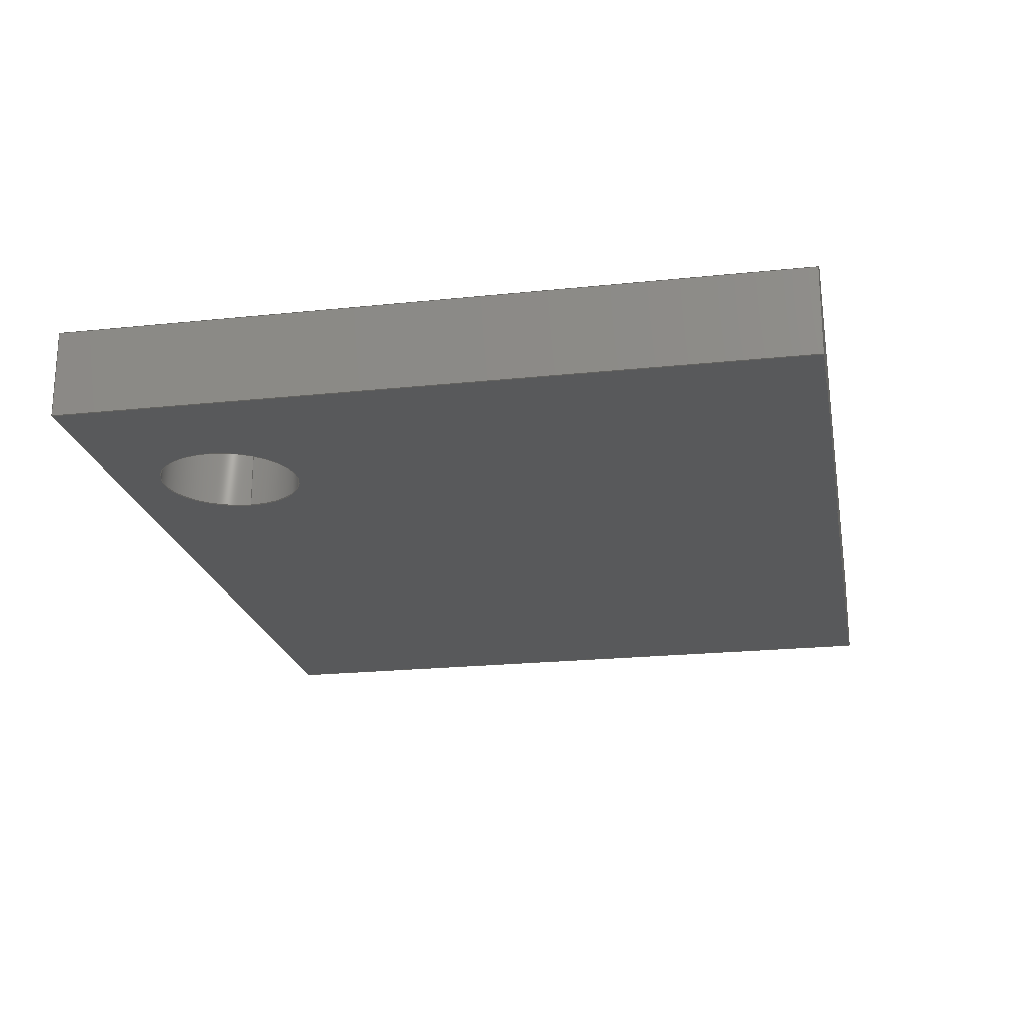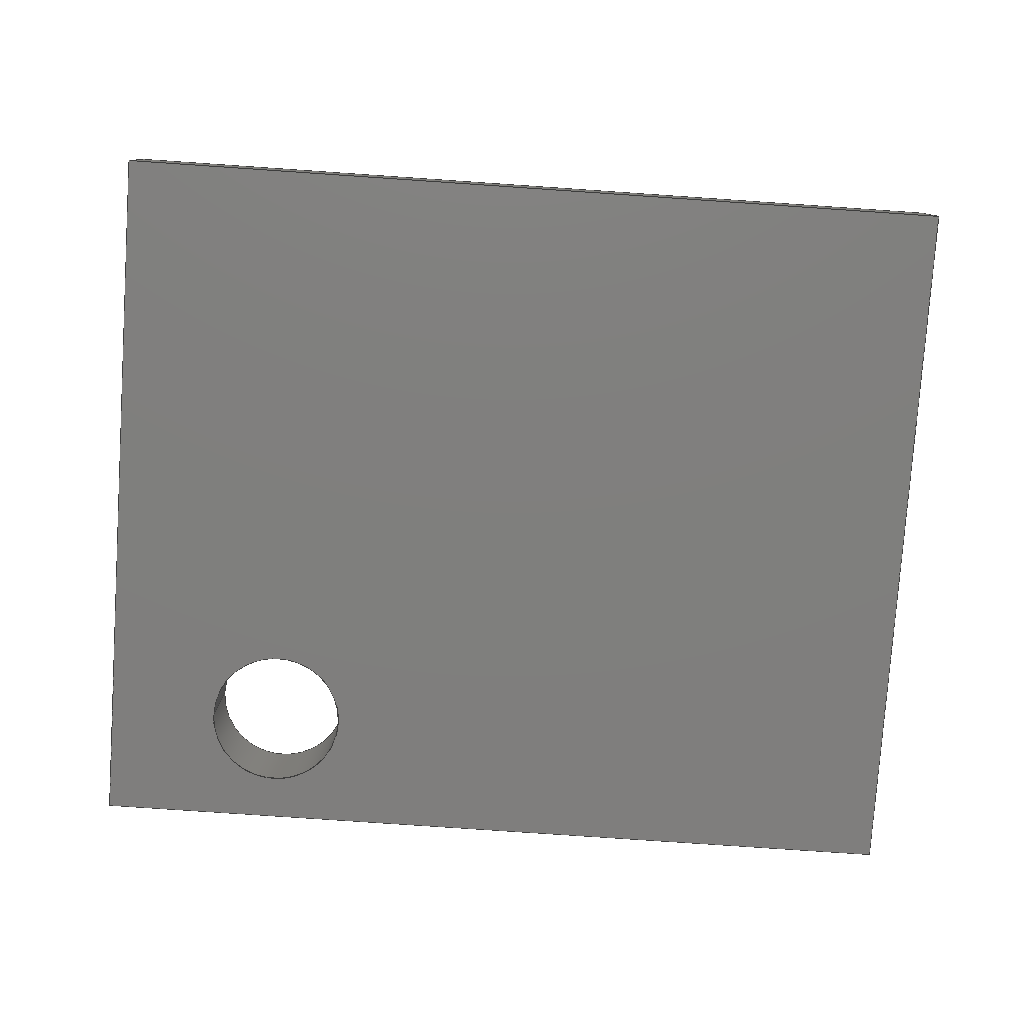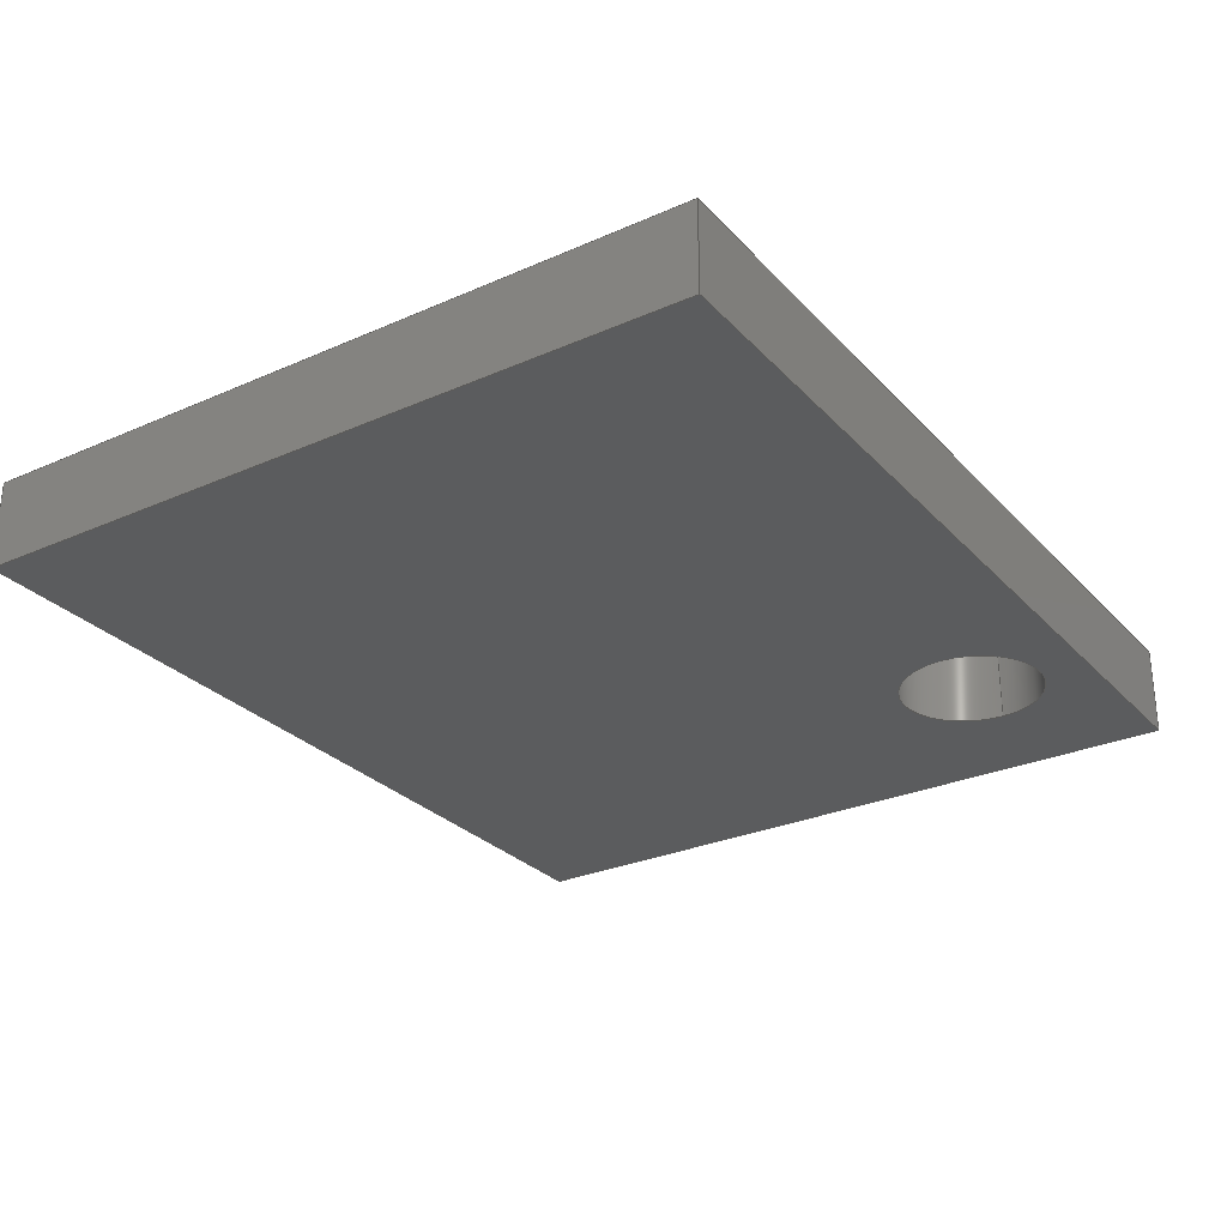
<metadata>
{"format":"iges","ext":"igs","renderer":"f3d","projection":"perspective","resolution":1024,"background":"white","views":[{"elev":-21.4,"azim":-79.4,"up":"+Z"},{"elev":-79.0,"azim":-3.9,"up":"+Z"},{"elev":-28.5,"azim":123.5,"up":"+Z"}]}
</metadata>
<code>
SolidWorks IGES file using analytic representation for surfaces
1H,,1H;,39Hcube with circular hole standard.SLDPRT,60HD:\Studies\IGES Sa
mples\cube with circular hole standard.IGS,41HSolidWorks 2006 by SolidWo
rks Corporation,41HSolidWorks 2006 by SolidWorks Corporation,32,308,15,
308,15,39Hcube with circular hole standard.SLDPRT,1,2,2HMM,50,0.125,
13H7.112e+04,1e-08,5e+05,6HWockie,,11,0,13H7.112e+04;
     314       1       0       0       0                        00000200
     314       0       8       1       0                               0
     110       2       0       0       0                        01010000
     110       0       0       2       0                               0
     110       4       0       0       0                        01010000
     110       0       0       2       0                               0
     120       6       0       0       0                        01010000
     120       0       0       1       0                               0
     126       7       0       0       0                        01010500
     126       0       0       2       0                               0
     110       9       0       0       0                        01010000
     110       0       0       2       0                               0
     126      11       0       0       0                        01010500
     126       0       0       2       0                               0
     100      13       0       0       0                        01010000
     100       0       0       2       0                               0
     126      15       0       0       0                        01010500
     126       0       0       2       0                               0
     110      17       0       0       0                        01010000
     110       0       0       1       0                               0
     126      18       0       0       0                        01010500
     126       0       0       2       0                               0
     124      20       0       0       0                        00000000
     124       0       0       4       0                               0
     100      24       0       0       0              23        01010000
     100       0       0       2       0                               0
     102      26       0       0       0                        01010500
     102       0       0       1       0                               0
     102      27       0       0       0                        01010000
     102       0       0       1       0                               0
     142      28       0       0       0                        00010500
     142       0       0       1       0                               0
     144      29       0       0       0                        00000000
     144       0      -1       1       0                               0
     128      30       0       0       0                        01010000
     128       0       0       4       0                               0
     126      34       0       0       0                        01010500
     126       0       0       2       0                               0
     110      36       0       0       0                        01010000
     110       0       0       2       0                               0
     126      38       0       0       0                        01010500
     126       0       0       2       0                               0
     110      40       0       0       0                        01010000
     110       0       0       2       0                               0
     126      42       0       0       0                        01010500
     126       0       0       2       0                               0
     110      44       0       0       0                        01010000
     110       0       0       2       0                               0
     126      46       0       0       0                        01010500
     126       0       0       2       0                               0
     110      48       0       0       0                        01010000
     110       0       0       2       0                               0
     102      50       0       0       0                        01010500
     102       0       0       1       0                               0
     102      51       0       0       0                        01010000
     102       0       0       1       0                               0
     142      52       0       0       0                        00010500
     142       0       0       1       0                               0
     126      53       0       0       0                        01010500
     126       0       0      12       0                               0
     124      65       0       0       0                        00000000
     124       0       0       4       0                               0
     100      69       0       0       0              61        01010000
     100       0       0       2       0                               0
     126      71       0       0       0                        01010500
     126       0       0      11       0                               0
     124      82       0       0       0                        00000000
     124       0       0       4       0                               0
     100      86       0       0       0              67        01010000
     100       0       0       2       0                               0
     102      88       0       0       0                        01010500
     102       0       0       1       0                               0
     102      89       0       0       0                        01010000
     102       0       0       1       0                               0
     142      90       0       0       0                        00010500
     142       0       0       1       0                               0
     144      91       0       0       0                        00000000
     144       0      -1       1       0                               0
     128      92       0       0       0                        01010000
     128       0       0       4       0                               0
     126      96       0       0       0                        01010500
     126       0       0       2       0                               0
     110      98       0       0       0                        01010000
     110       0       0       2       0                               0
     126     100       0       0       0                        01010500
     126       0       0       2       0                               0
     110     102       0       0       0                        01010000
     110       0       0       1       0                               0
     126     103       0       0       0                        01010500
     126       0       0       2       0                               0
     110     105       0       0       0                        01010000
     110       0       0       1       0                               0
     126     106       0       0       0                        01010500
     126       0       0       2       0                               0
     110     108       0       0       0                        01010000
     110       0       0       2       0                               0
     102     110       0       0       0                        01010500
     102       0       0       1       0                               0
     102     111       0       0       0                        01010000
     102       0       0       1       0                               0
     142     112       0       0       0                        00010500
     142       0       0       1       0                               0
     126     113       0       0       0                        01010500
     126       0       0      11       0                               0
     124     124       0       0       0                        00000000
     124       0       0       4       0                               0
     100     128       0       0       0             105        01010000
     100       0       0       2       0                               0
     126     130       0       0       0                        01010500
     126       0       0      12       0                               0
     124     142       0       0       0                        00000000
     124       0       0       4       0                               0
     100     146       0       0       0             111        01010000
     100       0       0       2       0                               0
     102     148       0       0       0                        01010500
     102       0       0       1       0                               0
     102     149       0       0       0                        01010000
     102       0       0       1       0                               0
     142     150       0       0       0                        00010500
     142       0       0       1       0                               0
     144     151       0       0       0                        00000000
     144       0      -1       1       0                               0
     128     152       0       0       0                        01010000
     128       0       0       4       0                               0
     126     156       0       0       0                        01010500
     126       0       0       2       0                               0
     110     158       0       0       0                        01010000
     110       0       0       2       0                               0
     126     160       0       0       0                        01010500
     126       0       0       2       0                               0
     110     162       0       0       0                        01010000
     110       0       0       2       0                               0
     126     164       0       0       0                        01010500
     126       0       0       2       0                               0
     110     166       0       0       0                        01010000
     110       0       0       2       0                               0
     126     168       0       0       0                        01010500
     126       0       0       2       0                               0
     110     170       0       0       0                        01010000
     110       0       0       2       0                               0
     102     172       0       0       0                        01010500
     102       0       0       1       0                               0
     102     173       0       0       0                        01010000
     102       0       0       1       0                               0
     142     174       0       0       0                        00010500
     142       0       0       1       0                               0
     144     175       0       0       0                        00000000
     144       0      -1       1       0                               0
     128     176       0       0       0                        01010000
     128       0       0       4       0                               0
     126     180       0       0       0                        01010500
     126       0       0       2       0                               0
     110     182       0       0       0                        01010000
     110       0       0       2       0                               0
     126     184       0       0       0                        01010500
     126       0       0       2       0                               0
     110     186       0       0       0                        01010000
     110       0       0       2       0                               0
     126     188       0       0       0                        01010500
     126       0       0       2       0                               0
     110     190       0       0       0                        01010000
     110       0       0       2       0                               0
     126     192       0       0       0                        01010500
     126       0       0       2       0                               0
     110     194       0       0       0                        01010000
     110       0       0       2       0                               0
     102     196       0       0       0                        01010500
     102       0       0       1       0                               0
     102     197       0       0       0                        01010000
     102       0       0       1       0                               0
     142     198       0       0       0                        00010500
     142       0       0       1       0                               0
     144     199       0       0       0                        00000000
     144       0      -1       1       0                               0
     128     200       0       0       0                        01010000
     128       0       0       4       0                               0
     126     204       0       0       0                        01010500
     126       0       0       2       0                               0
     110     206       0       0       0                        01010000
     110       0       0       2       0                               0
     126     208       0       0       0                        01010500
     126       0       0       2       0                               0
     110     210       0       0       0                        01010000
     110       0       0       2       0                               0
     126     212       0       0       0                        01010500
     126       0       0       2       0                               0
     110     214       0       0       0                        01010000
     110       0       0       1       0                               0
     126     215       0       0       0                        01010500
     126       0       0       2       0                               0
     110     217       0       0       0                        01010000
     110       0       0       1       0                               0
     102     218       0       0       0                        01010500
     102       0       0       1       0                               0
     102     219       0       0       0                        01010000
     102       0       0       1       0                               0
     142     220       0       0       0                        00010500
     142       0       0       1       0                               0
     144     221       0       0       0                        00000000
     144       0      -1       1       0                               0
     128     222       0       0       0                        01010000
     128       0       0       4       0                               0
     126     226       0       0       0                        01010500
     126       0       0       2       0                               0
     110     228       0       0       0                        01010000
     110       0       0       1       0                               0
     126     229       0       0       0                        01010500
     126       0       0       2       0                               0
     110     231       0       0       0                        01010000
     110       0       0       2       0                               0
     126     233       0       0       0                        01010500
     126       0       0       2       0                               0
     110     235       0       0       0                        01010000
     110       0       0       2       0                               0
     126     237       0       0       0                        01010500
     126       0       0       2       0                               0
     110     239       0       0       0                        01010000
     110       0       0       1       0                               0
     102     240       0       0       0                        01010500
     102       0       0       1       0                               0
     102     241       0       0       0                        01010000
     102       0       0       1       0                               0
     142     242       0       0       0                        00010500
     142       0       0       1       0                               0
     144     243       0       0       0                        00000000
     144       0      -1       1       0                               0
     110     244       0       0       0                        01010000
     110       0       0       2       0                               0
     110     246       0       0       0                        01010000
     110       0       0       2       0                               0
     120     248       0       0       0                        01010000
     120       0       0       1       0                               0
     126     249       0       0       0                        01010500
     126       0       0       2       0                               0
     100     251       0       0       0                        01010000
     100       0       0       2       0                               0
     126     253       0       0       0                        01010500
     126       0       0       2       0                               0
     110     255       0       0       0                        01010000
     110       0       0       2       0                               0
     126     257       0       0       0                        01010500
     126       0       0       2       0                               0
     124     259       0       0       0                        00000000
     124       0       0       4       0                               0
     100     263       0       0       0             243        01010000
     100       0       0       2       0                               0
     126     265       0       0       0                        01010500
     126       0       0       2       0                               0
     110     267       0       0       0                        01010000
     110       0       0       1       0                               0
     102     268       0       0       0                        01010500
     102       0       0       1       0                               0
     102     269       0       0       0                        01010000
     102       0       0       1       0                               0
     142     270       0       0       0                        00010500
     142       0       0       1       0                               0
     144     271       0       0       0                        00000000
     144       0      -1       1       0                               0
314,75.29,75.29,75.29,;               1
110,-16.64,25.52,10,-16.64,25.52,         3
-990;                                                                 3
110,-24.73,25.52,10,-24.73,25.52,         5
0;                                                                    5
120,3,5,0,6.283;                                           7
126,1,1,1,0,1,0,0,0,1,1,1,1,0,6.283,0,1,                9
6.283,0,0,1,0,0,1;                                         9
110,-24.73,25.52,10,-24.73,25.52,        11
0;                                                                   11
126,1,1,1,0,1,0,0,0,1,1,1,1,1,6.283,0,1,               13
3.142,0,0,1,0,0,1;                                        13
100,0,-16.64,25.52,-24.73,25.52,         15
-8.545,25.52;                                            15
126,1,1,1,0,1,0,0,0,1,1,1,1,1,3.142,0,0,               17
3.142,0,0,1,0,0,1;                                        17
110,-8.545,25.52,0,-8.545,25.52,10;       19
126,1,1,1,0,1,0,0,0,1,1,1,1,0,3.142,0,0,               21
6.283,0,0,1,0,0,1;                                        21
124,1,-7.105e-15,0,1.823e-13,                 23
-7.105e-15,-1,6.983e-15,                       23
51.04,-4.962e-29,-6.983e-15,       23
-1,20;                                                 23
100,10,-16.64,25.52,-8.545,25.52,         25
-24.73,25.52;                                           25
102,4,9,13,17,21;                                                     27
102,4,11,15,19,25;                                                    29
142,1,7,27,29,1;                                                      31
144,7,1,0,31;                                                         33
128,1,1,1,1,0,0,1,0,0,0,0,1,1,0,0,1,1,1,1,1,1,            35
-37.81,-44.43,10,62.01,-44.43,10,       35
-37.81,38.76,10,62.01,38.76,10,         35
0,1,0,1;                                                          35
126,1,1,1,0,1,0,0,0,1,1,1,1,0,1,0,0,0,0,0,1,0,         37
0,1;                                                                37
110,-37.81,38.76,10,-37.81,-44.43,       39
10;                                                                  39
126,1,1,1,0,1,0,0,0,1,1,1,1,0,0,0,1,0,0,0,1,0,         41
0,1;                                                                41
110,-37.81,-44.43,10,62.01,-44.43,       43
10;                                                                  43
126,1,1,1,0,1,0,0,0,1,1,1,1,1,0,0,1,1,0,0,1,0,         45
0,1;                                                                45
110,62.01,-44.43,10,62.01,38.76,         47
10;                                                                  47
126,1,1,1,0,1,0,0,0,1,1,1,1,1,1,0,0,1,0,0,1,0,         49
0,1;                                                                49
110,62.01,38.76,10,-37.81,38.76,         51
10;                                                                  51
102,4,37,41,45,49;                                                    53
102,4,39,43,47,51;                                                    55
142,1,35,53,55,1;                                                     57
126,16,2,1,0,1,0,0,0,0,0.125,0.125,0.25,0.25,0.375,0.375,          59
0.5,0.5,0.625,0.625,0.75,0.75,0.875,0.875,1,1,1,1,1,1,1,       59
1,1,1,1,1,1,1,1,1,1,1,1,1,0.2932,0.8409,       59
0,0.2932,0.8216,0,0.287,0.8037,0,             59
0.2808,0.7858,0,0.2694,0.7721,0,                 59
0.258,0.7584,0,0.2431,0.751,0,                59
0.2282,0.7436,0,0.2121,0.7436,0,                59
0.196,0.7436,0,0.1811,0.751,0,                59
0.1662,0.7584,0,0.1548,0.7721,0,                59
0.1434,0.7858,0,0.1372,0.8037,0,                59
0.1311,0.8216,0,0.1311,0.8409,0,0,1,0,       59
0,1;                                                                59
124,1,-7.105e-15,0,1.823e-13,                 61
-7.105e-15,-1,6.983e-15,                       61
51.04,-4.962e-29,-6.983e-15,       61
-1,20;                                                 61
100,10,-16.64,25.52,-8.545,25.52,         63
-24.73,25.52;                                           63
126,16,2,1,0,1,0,0,0,0,0.125,0.125,0.25,0.25,0.375,0.375,          65
0.5,0.5,0.625,0.625,0.75,0.75,0.875,0.875,1,1,1,1,1,1,1,       65
1,1,1,1,1,1,1,1,1,1,1,1,1,0.1311,0.8409,       65
0,0.1311,0.8603,0,0.1372,0.8781,0,             65
0.1434,0.896,0,0.1548,0.9097,0,                  65
0.1662,0.9234,0,0.1811,0.9308,0,                65
0.196,0.9382,0,0.2121,0.9382,0,                65
0.2282,0.9382,0,0.2431,0.9308,0,                65
0.258,0.9234,0,0.2694,0.9097,0,0.2808,       65
0.896,0,0.287,0.8781,0,0.2932,                65
0.8603,0,0.2932,0.8409,0,0,1,0,0,1;             65
124,-1,-6.983e-15,0,-33.27,                  67
-6.983e-15,1,-6.983e-15,                     67
-4.759e-14,4.876e-29,                         67
-6.983e-15,-1,20;                          67
100,10,-16.64,25.52,-8.545,25.52,         69
-24.73,25.52;                                           69
102,2,59,65;                                                          71
102,2,63,69;                                                          73
142,1,35,71,73,1;                                                     75
144,35,1,1,57,75;                                                     77
128,1,1,1,1,0,0,1,0,0,0,0,1,1,0,0,1,1,1,1,1,1,            79
-37.81,-44.43,0,62.01,-44.43,0,         79
-37.81,38.76,0,62.01,38.76,0,0,        79
1,0,1;                                                             79
126,1,1,1,0,1,0,0,0,1,1,1,1,0,0,0,1,0,0,0,1,0,         81
0,1;                                                                81
110,-37.81,-44.43,0,62.01,-44.43,        83
0;                                                                   83
126,1,1,1,0,1,0,0,0,1,1,1,1,1,0,0,1,1,0,0,1,0,         85
0,1;                                                                85
110,62.01,-44.43,0,62.01,38.76,0;       87
126,1,1,1,0,1,0,0,0,1,1,1,1,1,1,0,0,1,0,0,1,0,         89
0,1;                                                                89
110,62.01,38.76,0,-37.81,38.76,0;       91
126,1,1,1,0,1,0,0,0,1,1,1,1,0,1,0,0,0,0,0,1,0,         93
0,1;                                                                93
110,-37.81,38.76,0,-37.81,-44.43,        95
0;                                                                   95
102,4,81,85,89,93;                                                    97
102,4,83,87,91,95;                                                    99
142,1,79,97,99,1;                                                    101
126,16,2,1,0,1,0,0,0,0,0.125,0.125,0.25,0.25,0.375,0.375,         103
0.5,0.5,0.625,0.625,0.75,0.75,0.875,0.875,1,1,1,1,1,1,1,      103
1,1,1,1,1,1,1,1,1,1,1,1,1,0.1311,0.8409,      103
0,0.1311,0.8603,0,0.1372,0.8781,0,            103
0.1434,0.896,0,0.1548,0.9097,0,                 103
0.1662,0.9234,0,0.1811,0.9308,0,               103
0.196,0.9382,0,0.2121,0.9382,0,               103
0.2282,0.9382,0,0.2431,0.9308,0,               103
0.258,0.9234,0,0.2694,0.9097,0,0.2808,      103
0.896,0,0.287,0.8781,0,0.2932,               103
0.8603,0,0.2932,0.8409,0,0,1,0,0,1;            103
124,-1,-6.983e-15,0,-33.27,                 105
-6.983e-15,1,-6.983e-15,                    105
-1.179e-13,4.876e-29,                        105
-6.983e-15,-1,1.782e-13;                     105
100,0,-16.64,25.52,-8.545,25.52,         107
-24.73,25.52;                                          107
126,16,2,1,0,1,0,0,0,0,0.125,0.125,0.25,0.25,0.375,0.375,         109
0.5,0.5,0.625,0.625,0.75,0.75,0.875,0.875,1,1,1,1,1,1,1,      109
1,1,1,1,1,1,1,1,1,1,1,1,1,0.2932,0.8409,      109
0,0.2932,0.8216,0,0.287,0.8037,0,            109
0.2808,0.7858,0,0.2694,0.7721,0,                109
0.258,0.7584,0,0.2431,0.751,0,               109
0.2282,0.7436,0,0.2121,0.7436,0,               109
0.196,0.7436,0,0.1811,0.751,0,               109
0.1662,0.7584,0,0.1548,0.7721,0,               109
0.1434,0.7858,0,0.1372,0.8037,0,               109
0.1311,0.8216,0,0.1311,0.8409,0,0,1,0,      109
0,1;                                                               109
124,1,-7.105e-15,0,1.823e-13,                111
-7.105e-15,-1,6.983e-15,                      111
51.04,-4.962e-29,-6.983e-15,      111
-1,1.782e-13;                                           111
100,0,-16.64,25.52,-8.545,25.52,         113
-24.73,25.52;                                          113
102,2,103,109;                                                       115
102,2,107,113;                                                       117
142,1,79,115,117,1;                                                  119
144,79,1,1,101,119;                                                  121
128,1,1,1,1,0,0,1,0,0,0,0,1,1,0,0,1,1,1,1,1,1,           123
-37.81,-44.43,10,-37.81,-44.43,0,      123
-37.81,38.76,10,-37.81,38.76,0,        123
0,1,0,1;                                                         123
126,1,1,1,0,1,0,0,0,1,1,1,1,1,1,0,0,1,0,0,1,0,        125
0,1;                                                               125
110,-37.81,38.76,0,-37.81,38.76,        127
10;                                                                 127
126,1,1,1,0,1,0,0,0,1,1,1,1,0,1,0,0,0,0,0,1,0,        129
0,1;                                                               129
110,-37.81,38.76,10,-37.81,-44.43,      131
10;                                                                 131
126,1,1,1,0,1,0,0,0,1,1,1,1,0,0,0,1,0,0,0,1,0,        133
0,1;                                                               133
110,-37.81,-44.43,10,-37.81,                   135
-44.43,0;                                                    135
126,1,1,1,0,1,0,0,0,1,1,1,1,1,0,0,1,1,0,0,1,0,        137
0,1;                                                               137
110,-37.81,-44.43,0,-37.81,38.76,       139
0;                                                                  139
102,4,125,129,133,137;                                               141
102,4,127,131,135,139;                                               143
142,1,123,141,143,1;                                                 145
144,123,1,0,145;                                                     147
128,1,1,1,1,0,0,1,0,0,0,0,1,1,0,0,1,1,1,1,1,1,           149
-37.81,-44.43,0,-37.81,-44.43,10,      149
62.01,-44.43,0,62.01,-44.43,10,        149
0,1,0,1;                                                         149
126,1,1,1,0,1,0,0,0,1,1,1,1,0,0,0,1,0,0,0,1,0,        151
0,1;                                                               151
110,-37.81,-44.43,0,-37.81,-44.43,      153
10;                                                                 153
126,1,1,1,0,1,0,0,0,1,1,1,1,1,0,0,1,1,0,0,1,0,        155
0,1;                                                               155
110,-37.81,-44.43,10,62.01,-44.43,      157
10;                                                                 157
126,1,1,1,0,1,0,0,0,1,1,1,1,1,1,0,0,1,0,0,1,0,        159
0,1;                                                               159
110,62.01,-44.43,10,62.01,-44.43,       161
0;                                                                  161
126,1,1,1,0,1,0,0,0,1,1,1,1,0,1,0,0,0,0,0,1,0,        163
0,1;                                                               163
110,62.01,-44.43,0,-37.81,-44.43,       165
0;                                                                  165
102,4,151,155,159,163;                                               167
102,4,153,157,161,165;                                               169
142,1,149,167,169,1;                                                 171
144,149,1,0,171;                                                     173
128,1,1,1,1,0,0,1,0,0,0,0,1,1,0,0,1,1,1,1,1,1,           175
62.01,-44.43,0,62.01,-44.43,10,        175
62.01,38.76,0,62.01,38.76,10,0,       175
1,0,1;                                                            175
126,1,1,1,0,1,0,0,0,1,1,1,1,0,0,0,1,0,0,0,1,0,        177
0,1;                                                               177
110,62.01,-44.43,0,62.01,-44.43,        179
10;                                                                 179
126,1,1,1,0,1,0,0,0,1,1,1,1,1,0,0,1,1,0,0,1,0,        181
0,1;                                                               181
110,62.01,-44.43,10,62.01,38.76,        183
10;                                                                 183
126,1,1,1,0,1,0,0,0,1,1,1,1,1,1,0,0,1,0,0,1,0,        185
0,1;                                                               185
110,62.01,38.76,10,62.01,38.76,0;      187
126,1,1,1,0,1,0,0,0,1,1,1,1,0,1,0,0,0,0,0,1,0,        189
0,1;                                                               189
110,62.01,38.76,0,62.01,-44.43,0;      191
102,4,177,181,185,189;                                               193
102,4,179,183,187,191;                                               195
142,1,175,193,195,1;                                                 197
144,175,1,0,197;                                                     199
128,1,1,1,1,0,0,1,0,0,0,0,1,1,0,0,1,1,1,1,1,1,           201
-37.81,38.76,10,-37.81,38.76,0,        201
62.01,38.76,10,62.01,38.76,0,0,       201
1,0,1;                                                            201
126,1,1,1,0,1,0,0,0,1,1,1,1,1,1,0,0,1,0,0,1,0,        203
0,1;                                                               203
110,62.01,38.76,0,62.01,38.76,10;      205
126,1,1,1,0,1,0,0,0,1,1,1,1,0,1,0,0,0,0,0,1,0,        207
0,1;                                                               207
110,62.01,38.76,10,-37.81,38.76,        209
10;                                                                 209
126,1,1,1,0,1,0,0,0,1,1,1,1,0,0,0,1,0,0,0,1,0,        211
0,1;                                                               211
110,-37.81,38.76,10,-37.81,38.76,       213
0;                                                                  213
126,1,1,1,0,1,0,0,0,1,1,1,1,1,0,0,1,1,0,0,1,0,        215
0,1;                                                               215
110,-37.81,38.76,0,62.01,38.76,0;      217
102,4,203,207,211,215;                                               219
102,4,205,209,213,217;                                               221
142,1,201,219,221,1;                                                 223
144,201,1,0,223;                                                     225
110,-16.64,25.52,10,-16.64,25.52,       227
-990;                                                               227
110,-24.73,25.52,10,-24.73,25.52,       229
0;                                                                  229
120,227,229,0,6.283;                                     231
126,1,1,1,0,1,0,0,0,1,1,1,1,1,3.142,0,1,0,0,        233
0,1,0,0,1;                                                      233
100,0,-16.64,25.52,-8.545,25.52,         235
-24.73,25.52;                                          235
126,1,1,1,0,1,0,0,0,1,1,1,1,1,0,0,0,0,0,0,1,0,        237
0,1;                                                               237
110,-24.73,25.52,0,-24.73,25.52,        239
10;                                                                 239
126,1,1,1,0,1,0,0,0,1,1,1,1,0,0,0,0,3.142,0,        241
0,1,0,0,1;                                                      241
124,-1,-6.983e-15,0,-33.27,                 243
-6.983e-15,1,-6.983e-15,                    243
-4.759e-14,4.876e-29,                        243
-6.983e-15,-1,20;                         243
100,10,-16.64,25.52,-8.545,25.52,        245
-24.73,25.52;                                          245
126,1,1,1,0,1,0,0,0,1,1,1,1,0,3.142,0,1,              247
3.142,0,0,1,0,0,1;                                       247
110,-8.545,25.52,10,-8.545,25.52,0;      249
102,4,233,237,241,247;                                               251
102,4,235,239,245,249;                                               253
142,1,231,251,253,1;                                                 255
144,231,1,0,255;                                                     257
S      1G      5D    258P    271
</code>
